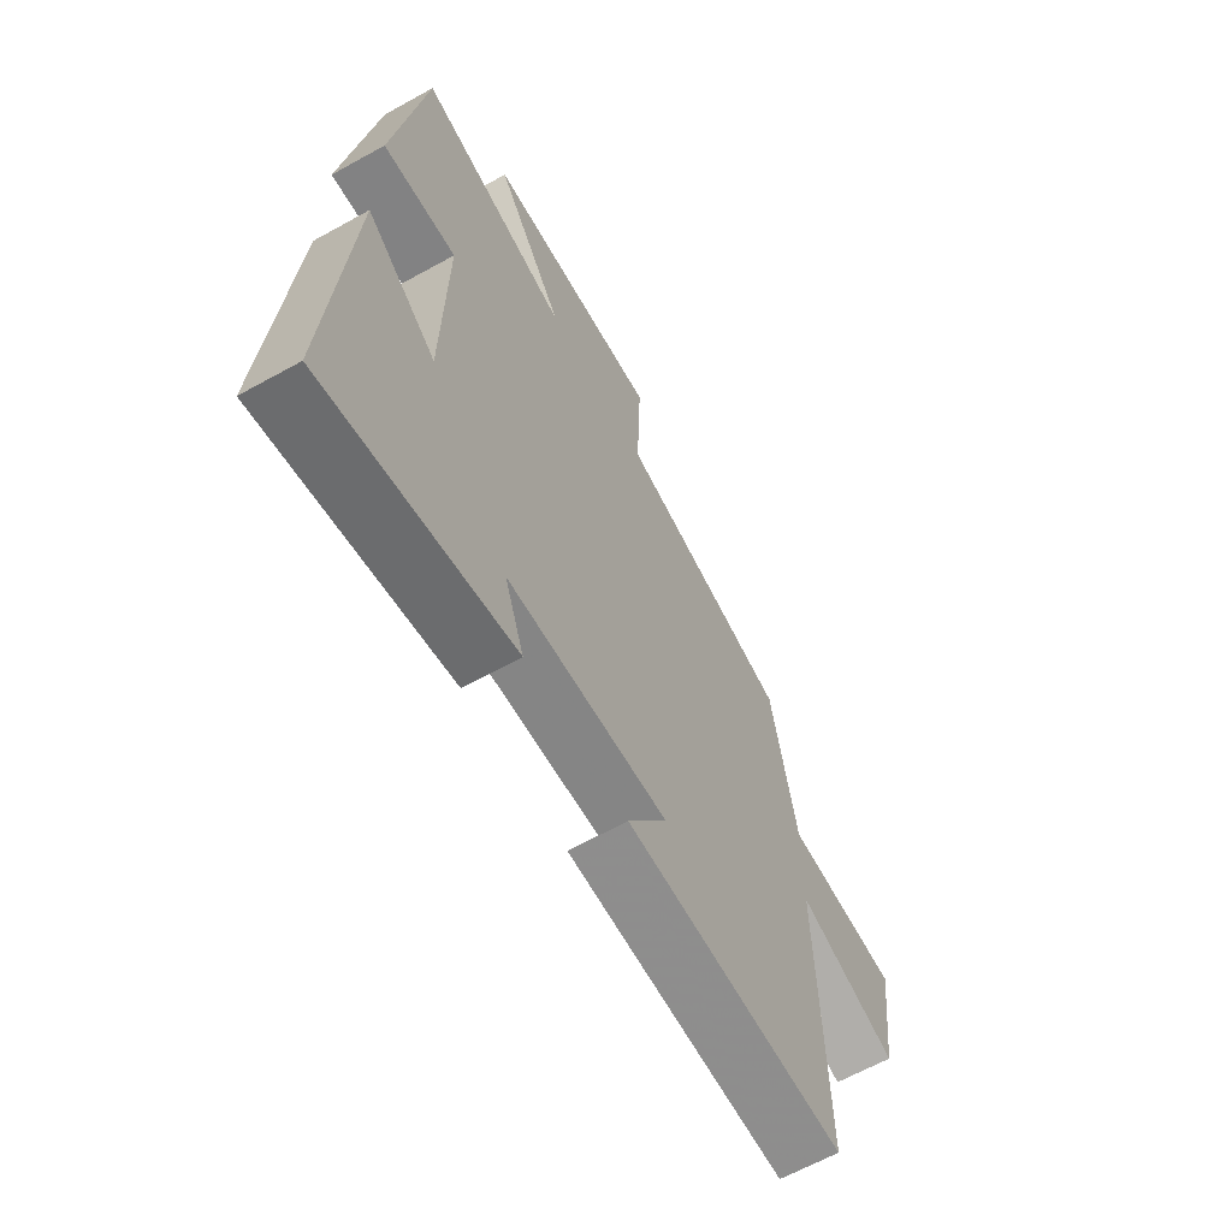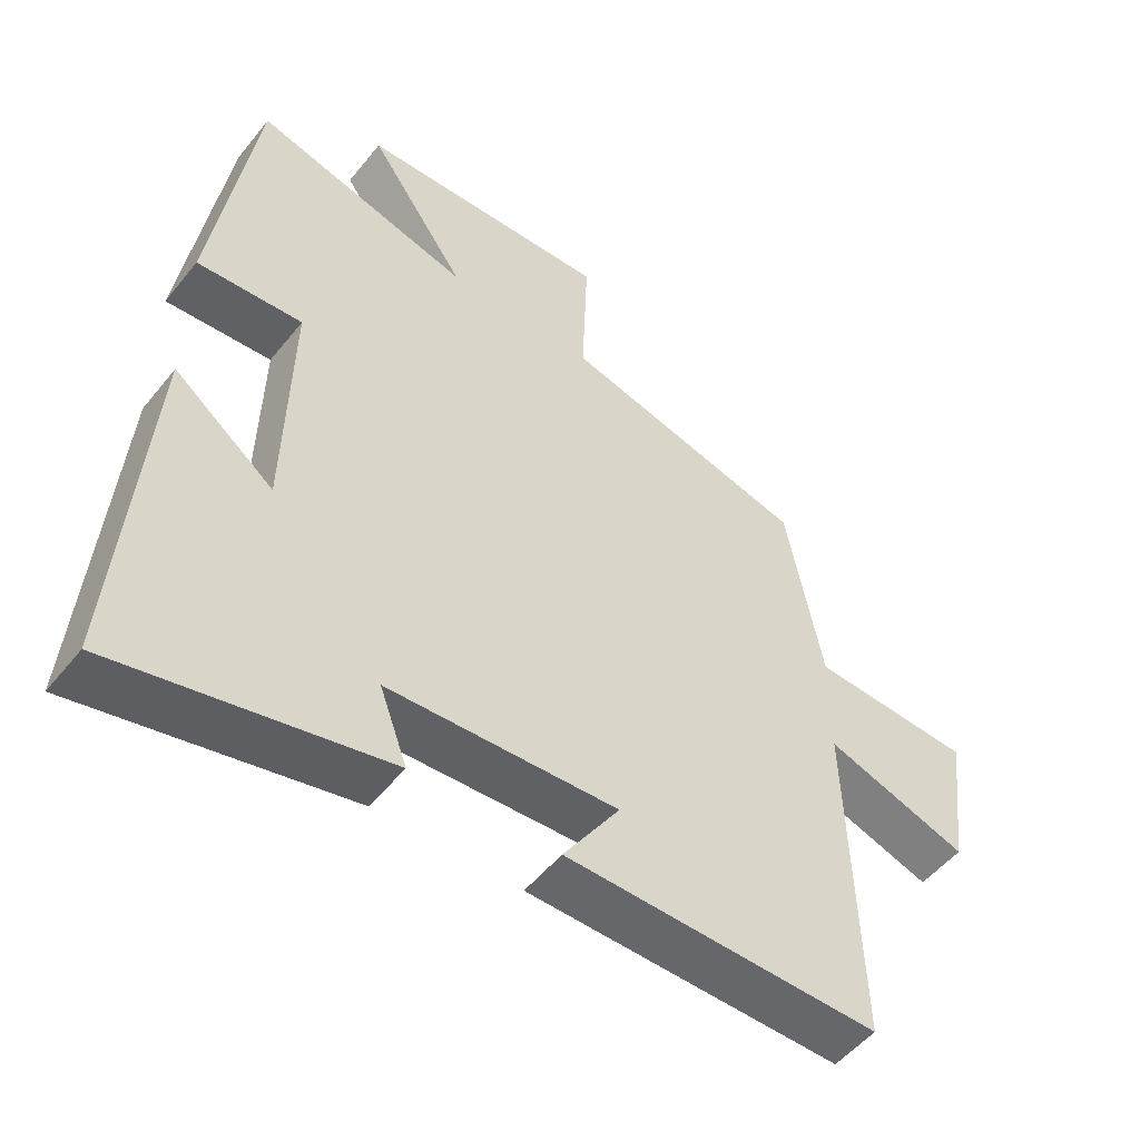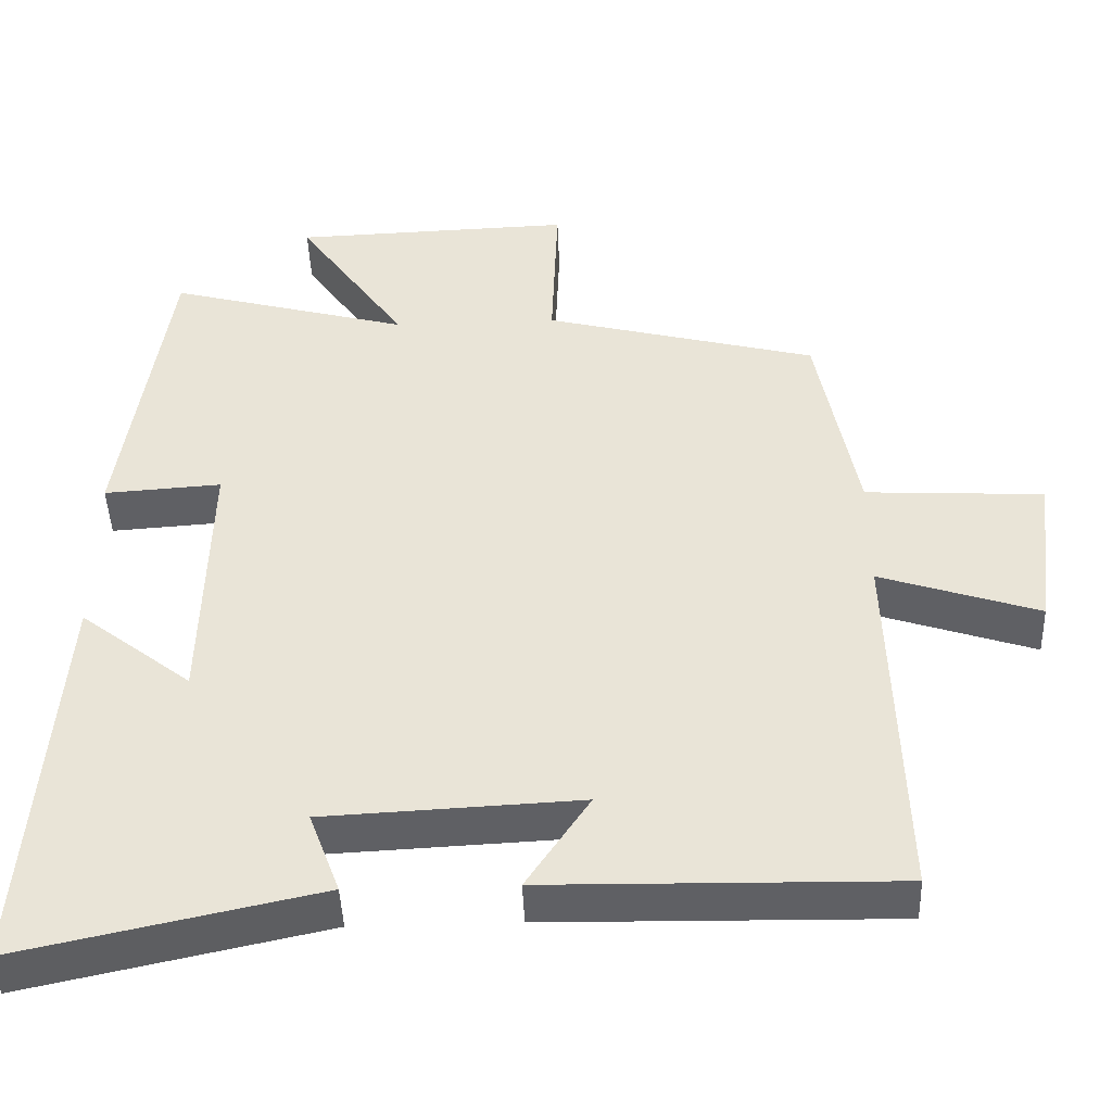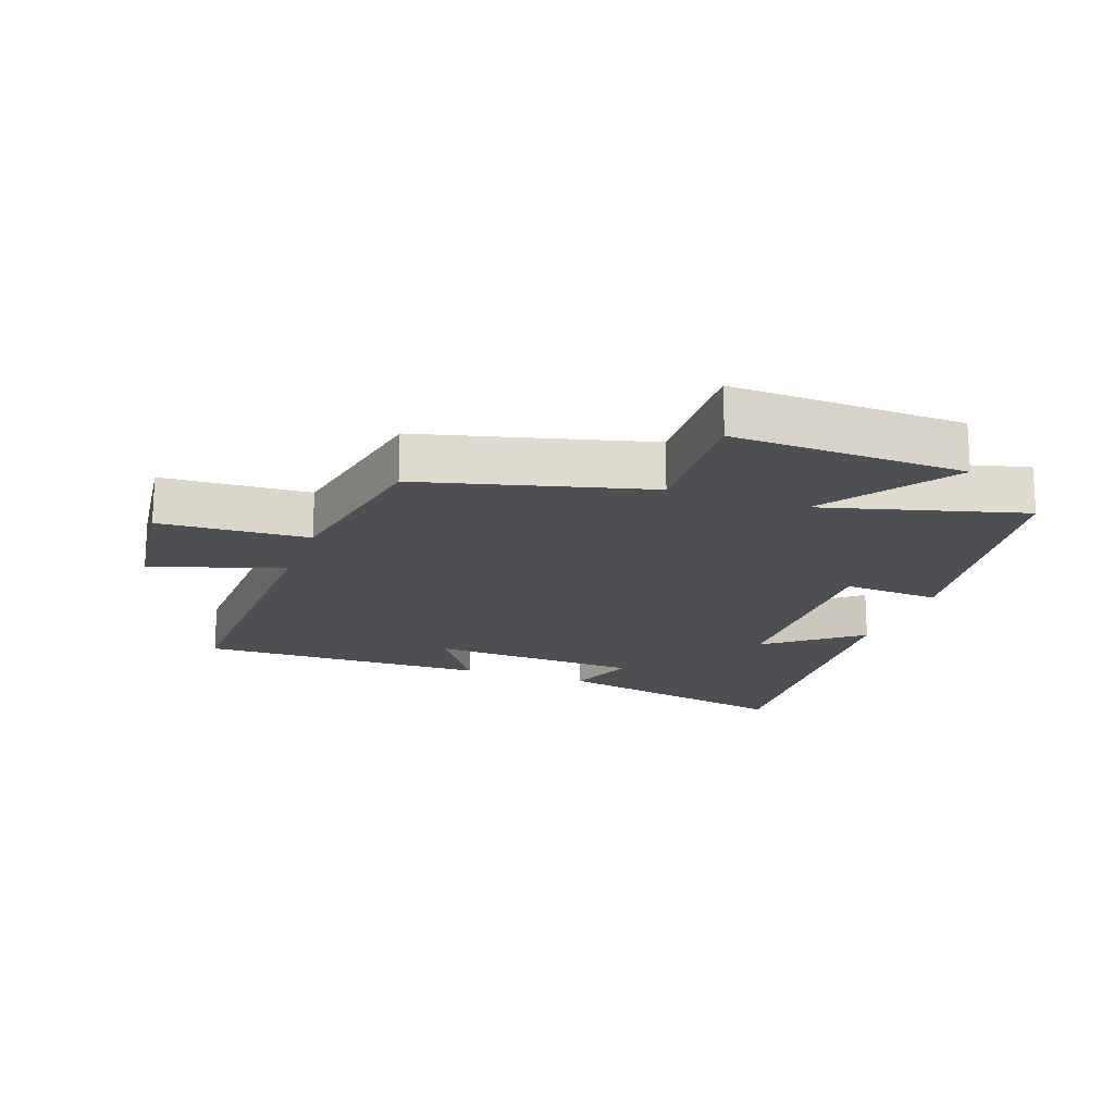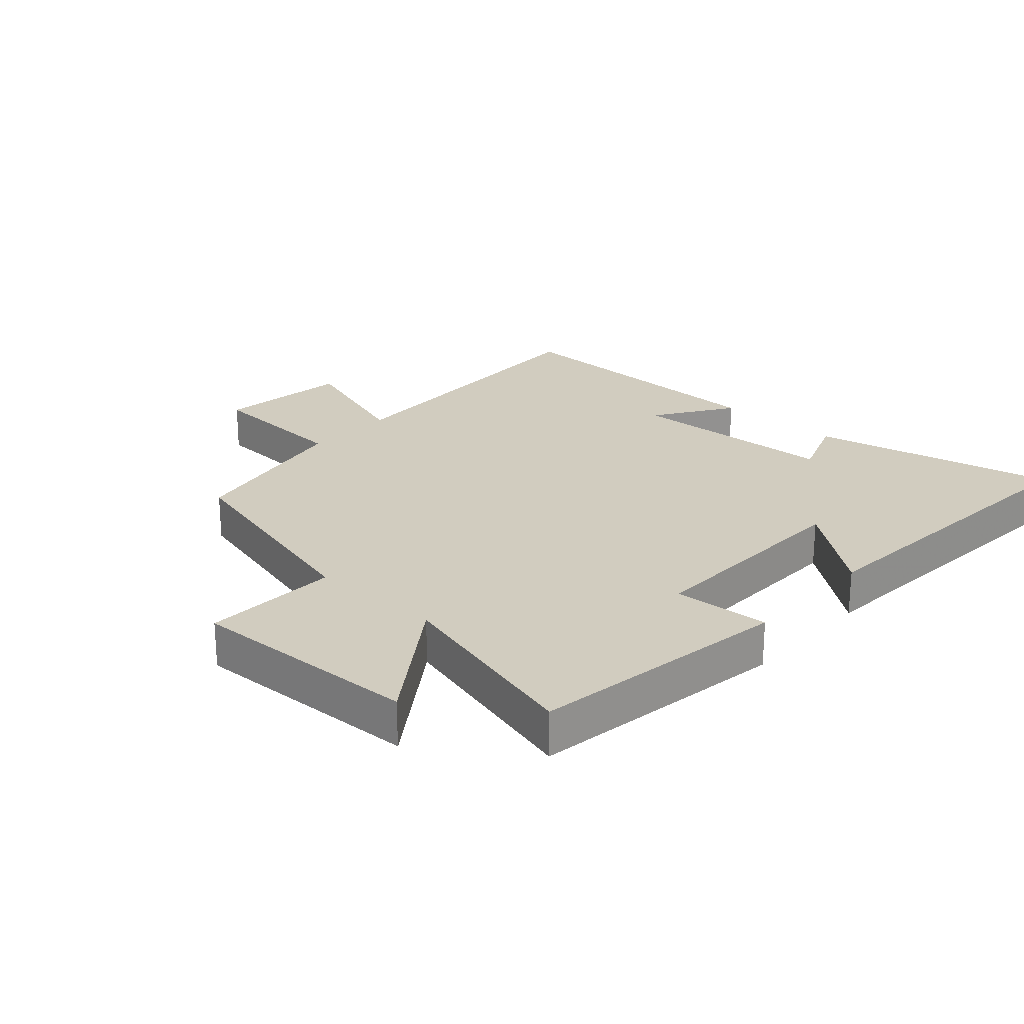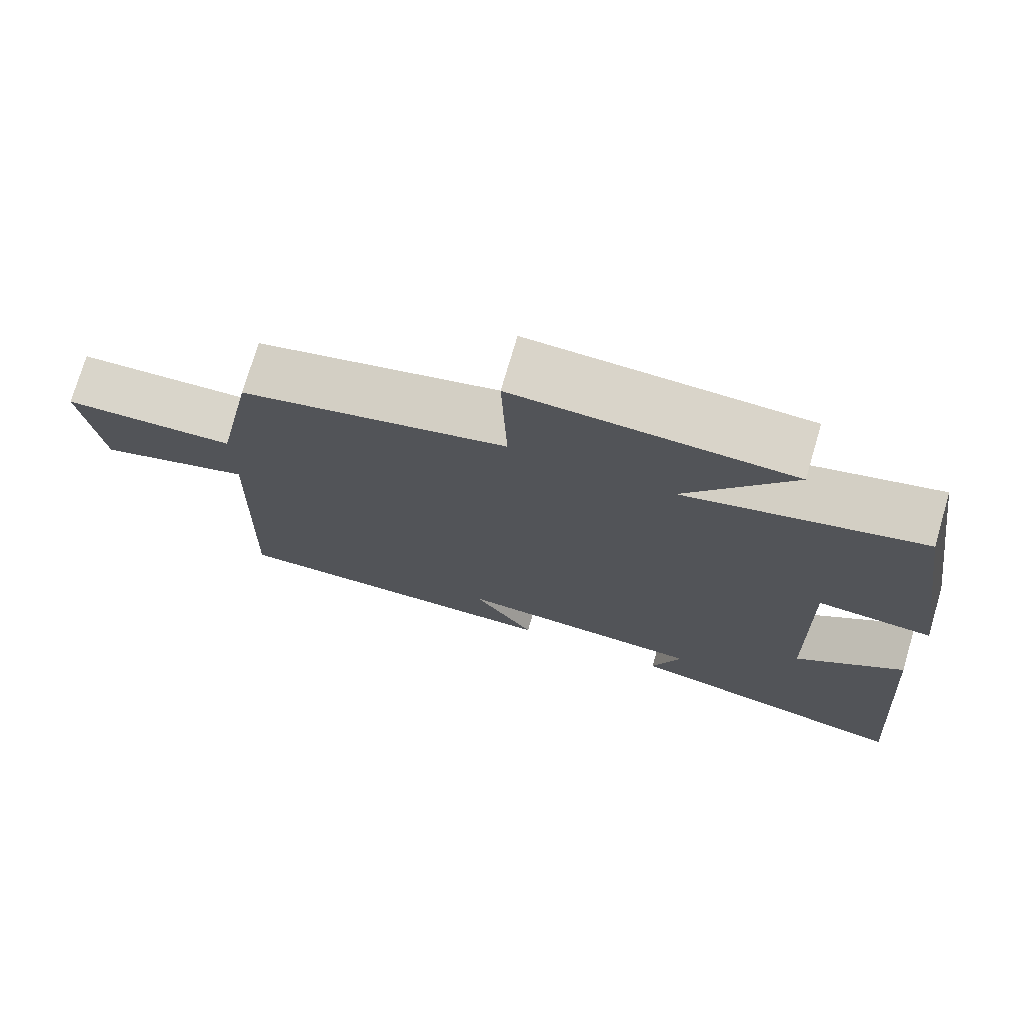
<metadata>
{"format":"obj","ext":"obj","renderer":"f3d","projection":"perspective","resolution":1024,"background":"white","views":[{"elev":-63.9,"azim":119.2,"up":"+Z"},{"elev":-51.6,"azim":142.5,"up":"+Z"},{"elev":-45.1,"azim":-177.8,"up":"+Z"},{"elev":-18.0,"azim":-19.7,"up":"+Y"},{"elev":24.0,"azim":42.0,"up":"+Y"},{"elev":74.7,"azim":16.4,"up":"+Z"}]}
</metadata>
<code>
v -0.448 0.07 0.408
v -0.092 0.07 0.5
v -0.1 0.07 0.716
v 0.266 0.07 0.704
v 0.124 0.07 0.5
v 0.439 0.07 0.585
v 0.5 0.07 0.172
v 0.347 0.07 0.182
v 0.355 0.07 -0.17
v 0.5 0.07 -0.056
v 0.54 0.07 -0.584
v 0.151 0.07 -0.5
v 0.191 0.07 -0.392
v -0.141 0.07 -0.376
v -0.059 0.07 -0.5
v -0.514 0.07 -0.508
v -0.5 0.07 -0.021
v -0.707 0.07 -0.09
v -0.733 0.07 0.12
v -0.5 0.07 0.133
v -0.448 0 0.408
v -0.092 0 0.5
v -0.1 0 0.716
v 0.266 0 0.704
v 0.124 0 0.5
v 0.439 0 0.585
v 0.5 0 0.172
v 0.347 0 0.182
v 0.355 0 -0.17
v 0.5 0 -0.056
v 0.54 0 -0.584
v 0.151 0 -0.5
v 0.191 0 -0.392
v -0.141 0 -0.376
v -0.059 0 -0.5
v -0.514 0 -0.508
v -0.5 0 -0.021
v -0.707 0 -0.09
v -0.733 0 0.12
v -0.5 0 0.133
f 17 18 19 20
f 17 20 1 2
f 14 15 16 17
f 13 14 17 2
f 11 12 13
f 10 11 13
f 9 10 13
f 13 2 3
f 9 13 3
f 8 9 3
f 5 6 7 8
f 5 8 3
f 3 4 5
f 40 39 38 37
f 22 21 40 37
f 37 36 35 34
f 22 37 34 33
f 33 32 31
f 33 31 30
f 33 30 29
f 23 22 33
f 23 33 29
f 23 29 28
f 28 27 26 25
f 23 28 25
f 25 24 23
f 1 21 22 2
f 2 22 23 3
f 3 23 24 4
f 4 24 25 5
f 5 25 26 6
f 6 26 27 7
f 7 27 28 8
f 8 28 29 9
f 9 29 30 10
f 10 30 31 11
f 11 31 32 12
f 12 32 33 13
f 13 33 34 14
f 14 34 35 15
f 15 35 36 16
f 16 36 37 17
f 17 37 38 18
f 18 38 39 19
f 19 39 40 20
f 20 40 21 1

</code>
